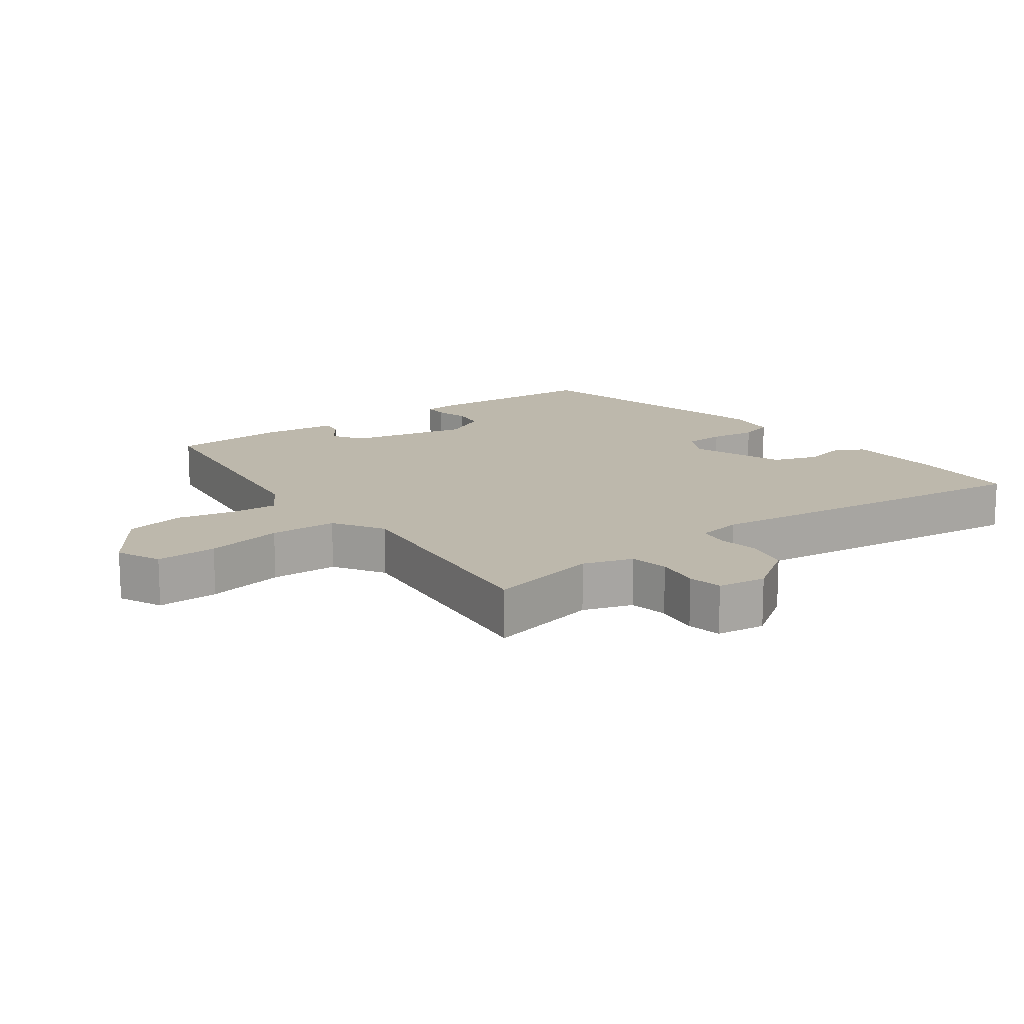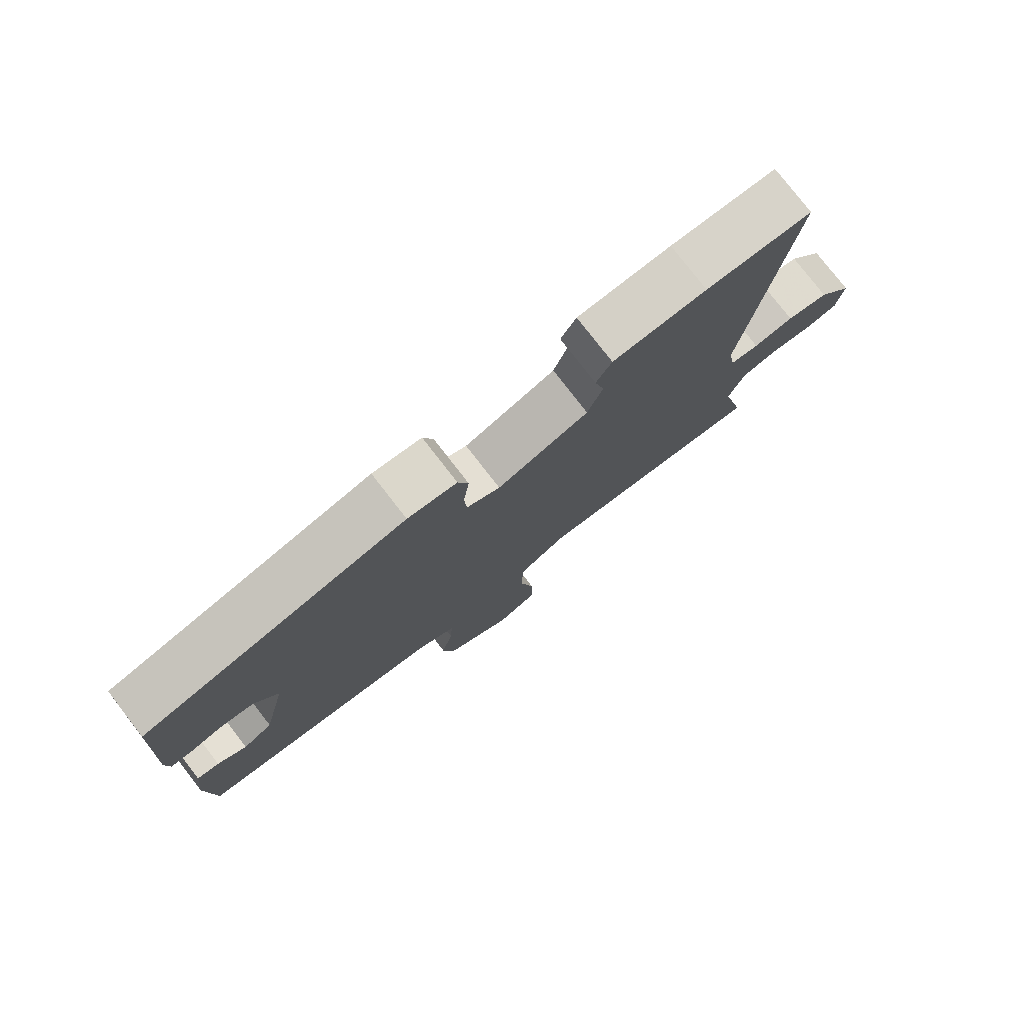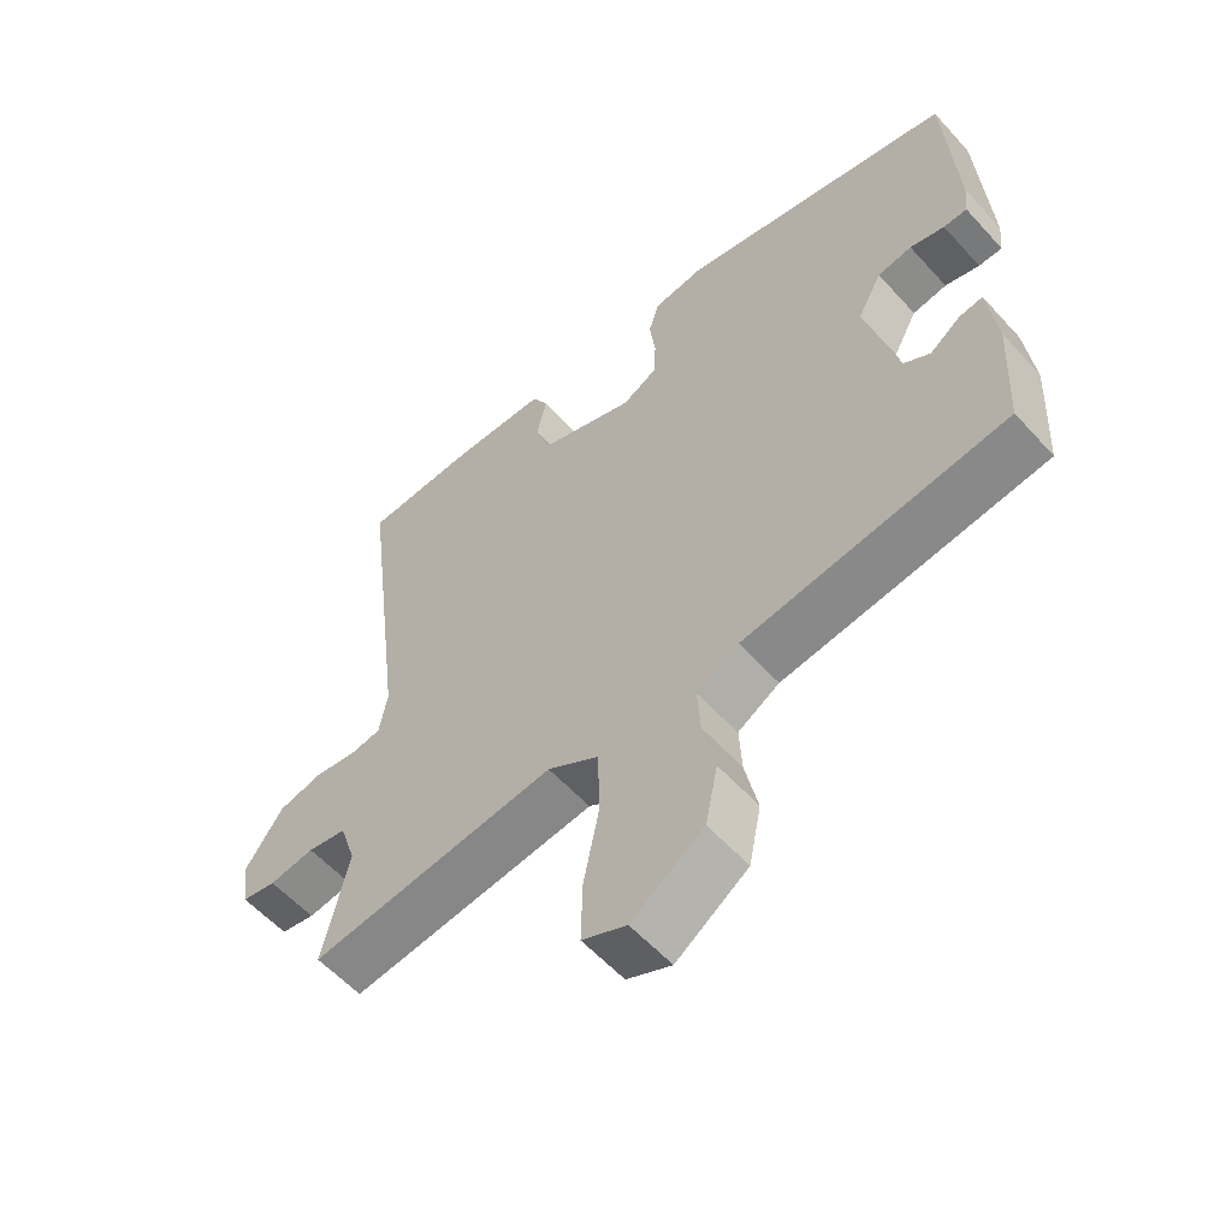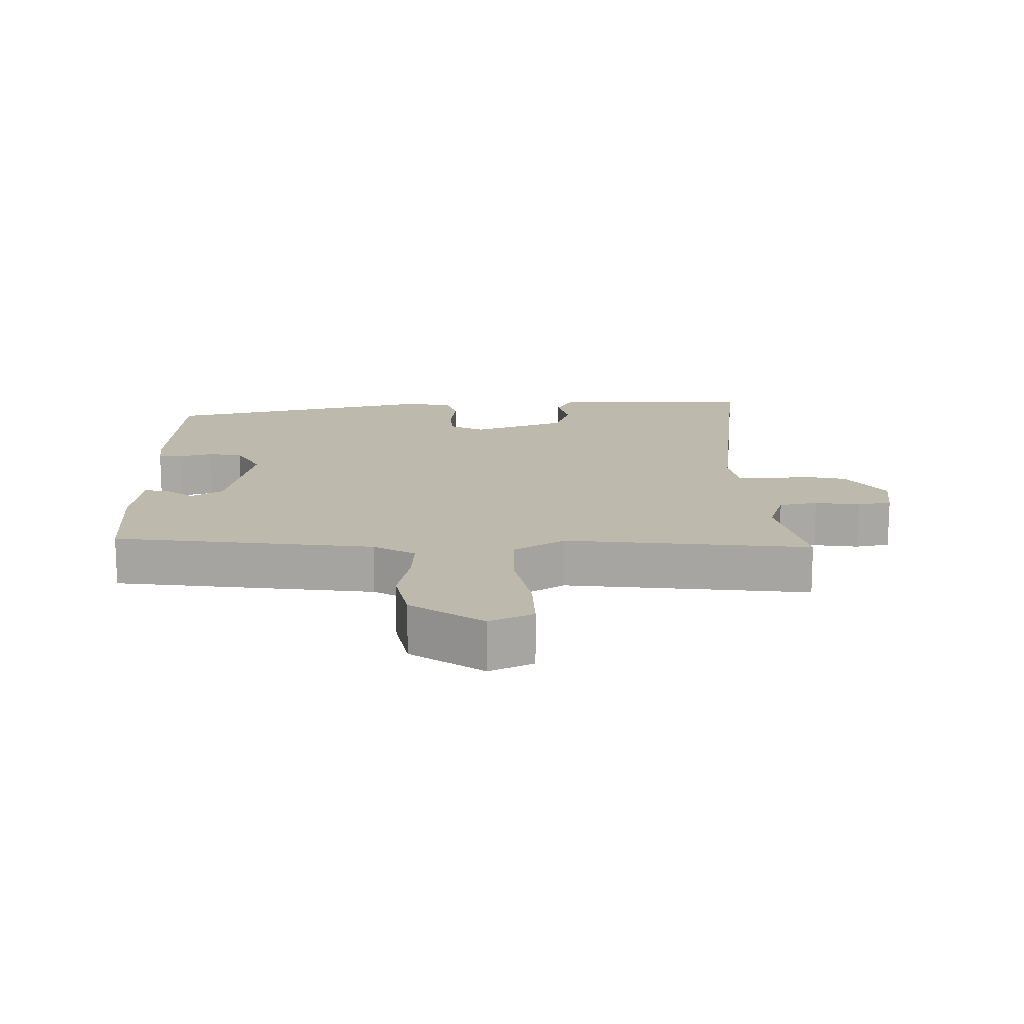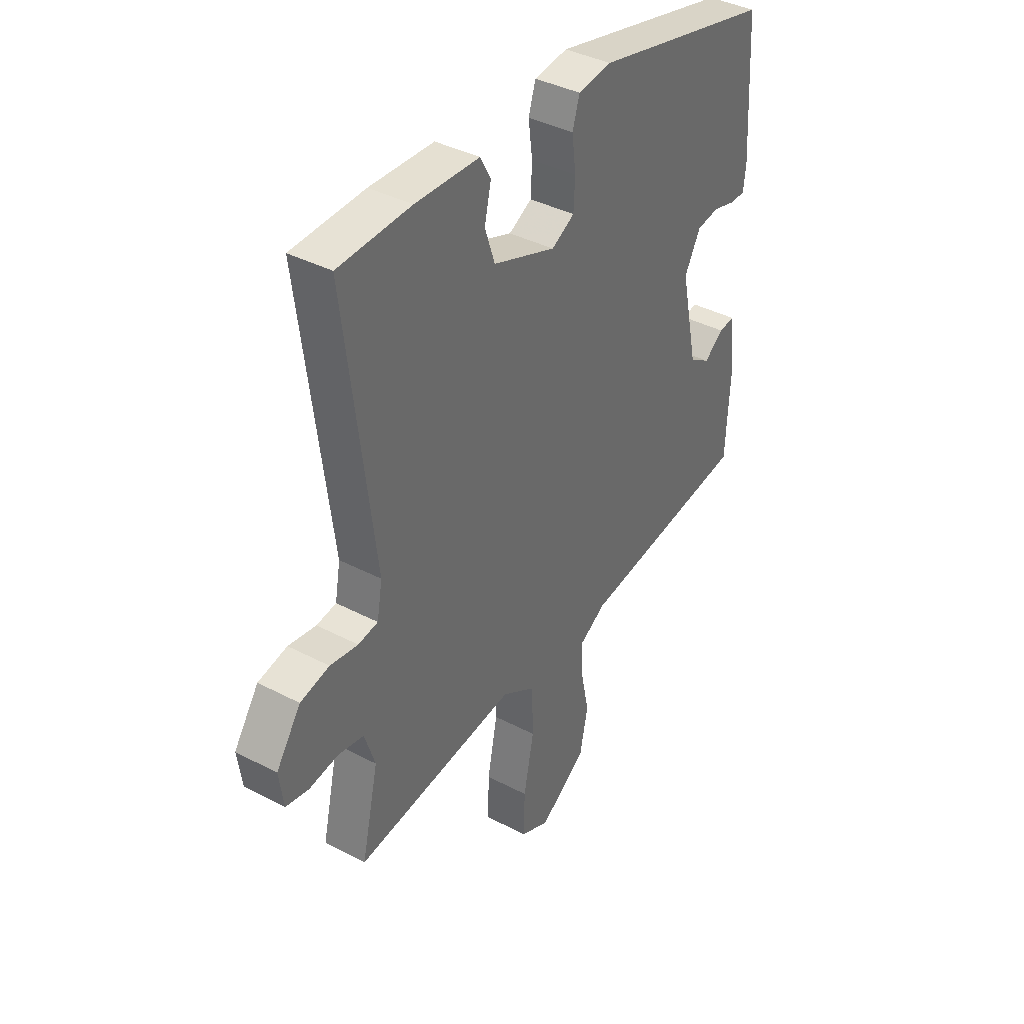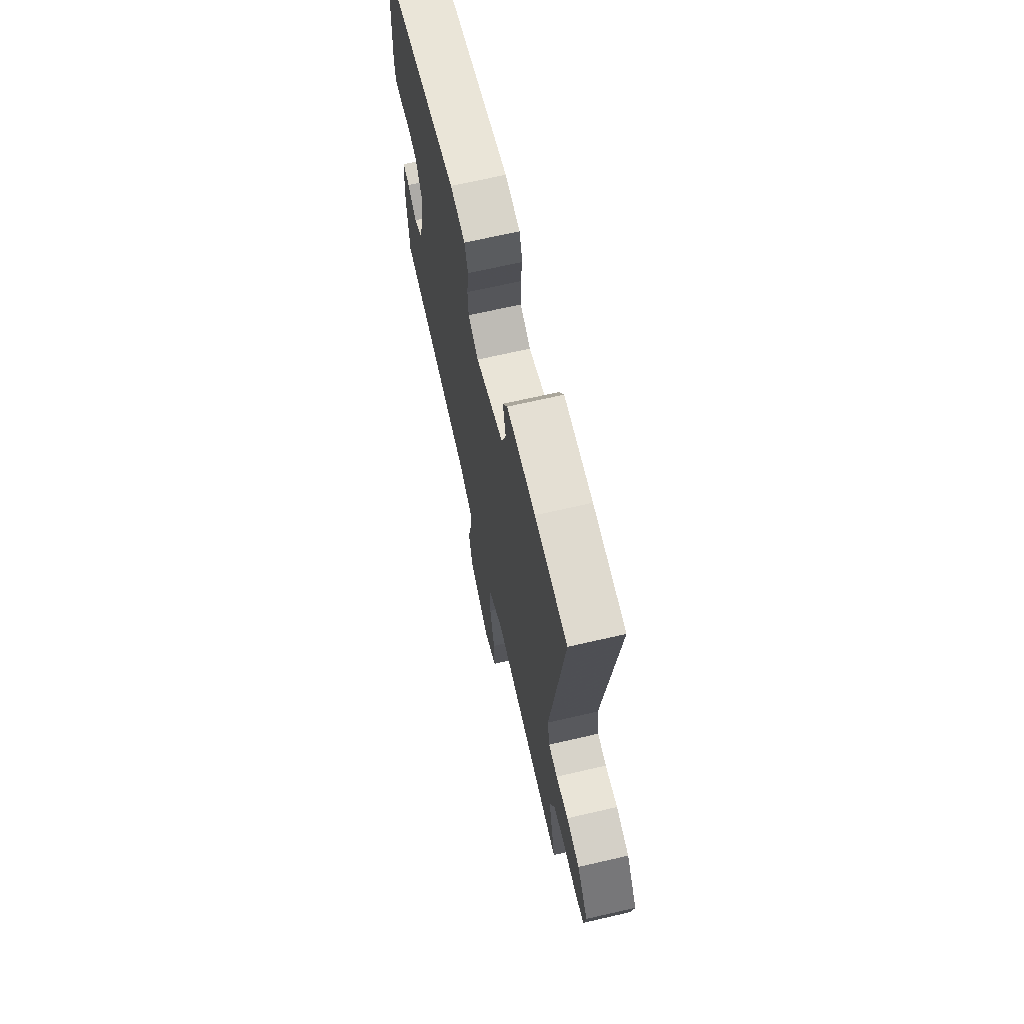
<metadata>
{"format":"obj","ext":"obj","renderer":"f3d","projection":"perspective","resolution":1024,"background":"white","views":[{"elev":14.8,"azim":-126.4,"up":"+Y"},{"elev":78.7,"azim":142.2,"up":"+Z"},{"elev":-57.7,"azim":41.7,"up":"+Z"},{"elev":15.2,"azim":178.8,"up":"+Y"},{"elev":38.9,"azim":-56.6,"up":"+Z"},{"elev":68.5,"azim":-103.0,"up":"+Z"}]}
</metadata>
<code>
v -0.567 0.07 -0.494
v -0.529 0.07 -0.326
v -0.553 0.07 -0.252
v -0.611 0.07 -0.241
v -0.678 0.07 -0.251
v -0.729 0.07 -0.241
v -0.739 0.07 -0.168
v -0.683 0.07 -0.087
v -0.617 0.07 -0.072
v -0.554 0.07 -0.082
v -0.509 0.07 -0.075
v -0.497 0.07 -0.007
v -0.563 0.07 0.516
v -0.399 0.07 0.523
v -0.254 0.07 0.518
v -0.23 0.07 0.474
v -0.245 0.07 0.409
v -0.222 0.07 0.341
v -0.08 0.07 0.289
v -0.028 0.07 0.317
v -0.025 0.07 0.378
v -0.034 0.07 0.448
v -0.018 0.07 0.5
v 0.058 0.07 0.51
v 0.466 0.07 0.415
v 0.482 0.07 0.147
v 0.477 0.07 0.095
v 0.442 0.07 0.095
v 0.391 0.07 0.109
v 0.34 0.07 0.101
v 0.304 0.07 0.034
v 0.343 0.07 -0.147
v 0.39 0.07 -0.176
v 0.435 0.07 -0.143
v 0.47 0.07 -0.138
v 0.483 0.07 -0.25
v 0.474 0.07 -0.426
v 0.084 0.07 -0.478
v 0.022 0.07 -0.515
v 0.026 0.07 -0.586
v 0.045 0.07 -0.674
v 0.027 0.07 -0.763
v -0.08 0.07 -0.837
v -0.146 0.07 -0.807
v -0.144 0.07 -0.715
v -0.121 0.07 -0.599
v -0.124 0.07 -0.498
v -0.2 0.07 -0.451
v -0.567 0 -0.494
v -0.529 0 -0.326
v -0.553 0 -0.252
v -0.611 0 -0.241
v -0.678 0 -0.251
v -0.729 0 -0.241
v -0.739 0 -0.168
v -0.683 0 -0.087
v -0.617 0 -0.072
v -0.554 0 -0.082
v -0.509 0 -0.075
v -0.497 0 -0.007
v -0.563 0 0.516
v -0.399 0 0.523
v -0.254 0 0.518
v -0.23 0 0.474
v -0.245 0 0.409
v -0.222 0 0.341
v -0.08 0 0.289
v -0.028 0 0.317
v -0.025 0 0.378
v -0.034 0 0.448
v -0.018 0 0.5
v 0.058 0 0.51
v 0.466 0 0.415
v 0.482 0 0.147
v 0.477 0 0.095
v 0.442 0 0.095
v 0.391 0 0.109
v 0.34 0 0.101
v 0.304 0 0.034
v 0.343 0 -0.147
v 0.39 0 -0.176
v 0.435 0 -0.143
v 0.47 0 -0.138
v 0.483 0 -0.25
v 0.474 0 -0.426
v 0.084 0 -0.478
v 0.022 0 -0.515
v 0.026 0 -0.586
v 0.045 0 -0.674
v 0.027 0 -0.763
v -0.08 0 -0.837
v -0.146 0 -0.807
v -0.144 0 -0.715
v -0.121 0 -0.599
v -0.124 0 -0.498
v -0.2 0 -0.451
f 44 45 46
f 43 44 46
f 42 43 46
f 41 42 46
f 40 41 46
f 39 40 46 47
f 38 39 47 48
f 36 37 38
f 35 36 38
f 34 35 38
f 33 34 38
f 32 33 38 48
f 27 28 29
f 26 27 29
f 25 26 29
f 24 25 29
f 23 24 29
f 22 23 29
f 21 22 29
f 20 21 29 30
f 19 20 30 31
f 15 16 17
f 14 15 17
f 13 14 17
f 12 13 17
f 11 12 17 18
f 8 9 10
f 7 8 10
f 6 7 10
f 5 6 10
f 4 5 10
f 3 4 10 11
f 31 32 48
f 19 31 48
f 18 19 48
f 11 18 48
f 3 11 48
f 2 3 48
f 1 2 48
f 94 93 92
f 94 92 91
f 94 91 90
f 94 90 89
f 94 89 88
f 95 94 88 87
f 96 95 87 86
f 86 85 84
f 86 84 83
f 86 83 82
f 86 82 81
f 96 86 81 80
f 77 76 75
f 77 75 74
f 77 74 73
f 77 73 72
f 77 72 71
f 77 71 70
f 77 70 69
f 78 77 69 68
f 79 78 68 67
f 65 64 63
f 65 63 62
f 65 62 61
f 65 61 60
f 66 65 60 59
f 58 57 56
f 58 56 55
f 58 55 54
f 58 54 53
f 58 53 52
f 59 58 52 51
f 96 80 79
f 96 79 67
f 96 67 66
f 96 66 59
f 96 59 51
f 96 51 50
f 96 50 49
f 1 49 50 2
f 2 50 51 3
f 3 51 52 4
f 4 52 53 5
f 5 53 54 6
f 6 54 55 7
f 7 55 56 8
f 8 56 57 9
f 9 57 58 10
f 10 58 59 11
f 11 59 60 12
f 12 60 61 13
f 13 61 62 14
f 14 62 63 15
f 15 63 64 16
f 16 64 65 17
f 17 65 66 18
f 18 66 67 19
f 19 67 68 20
f 20 68 69 21
f 21 69 70 22
f 22 70 71 23
f 23 71 72 24
f 24 72 73 25
f 25 73 74 26
f 26 74 75 27
f 27 75 76 28
f 28 76 77 29
f 29 77 78 30
f 30 78 79 31
f 31 79 80 32
f 32 80 81 33
f 33 81 82 34
f 34 82 83 35
f 35 83 84 36
f 36 84 85 37
f 37 85 86 38
f 38 86 87 39
f 39 87 88 40
f 40 88 89 41
f 41 89 90 42
f 42 90 91 43
f 43 91 92 44
f 44 92 93 45
f 45 93 94 46
f 46 94 95 47
f 47 95 96 48
f 48 96 49 1

</code>
